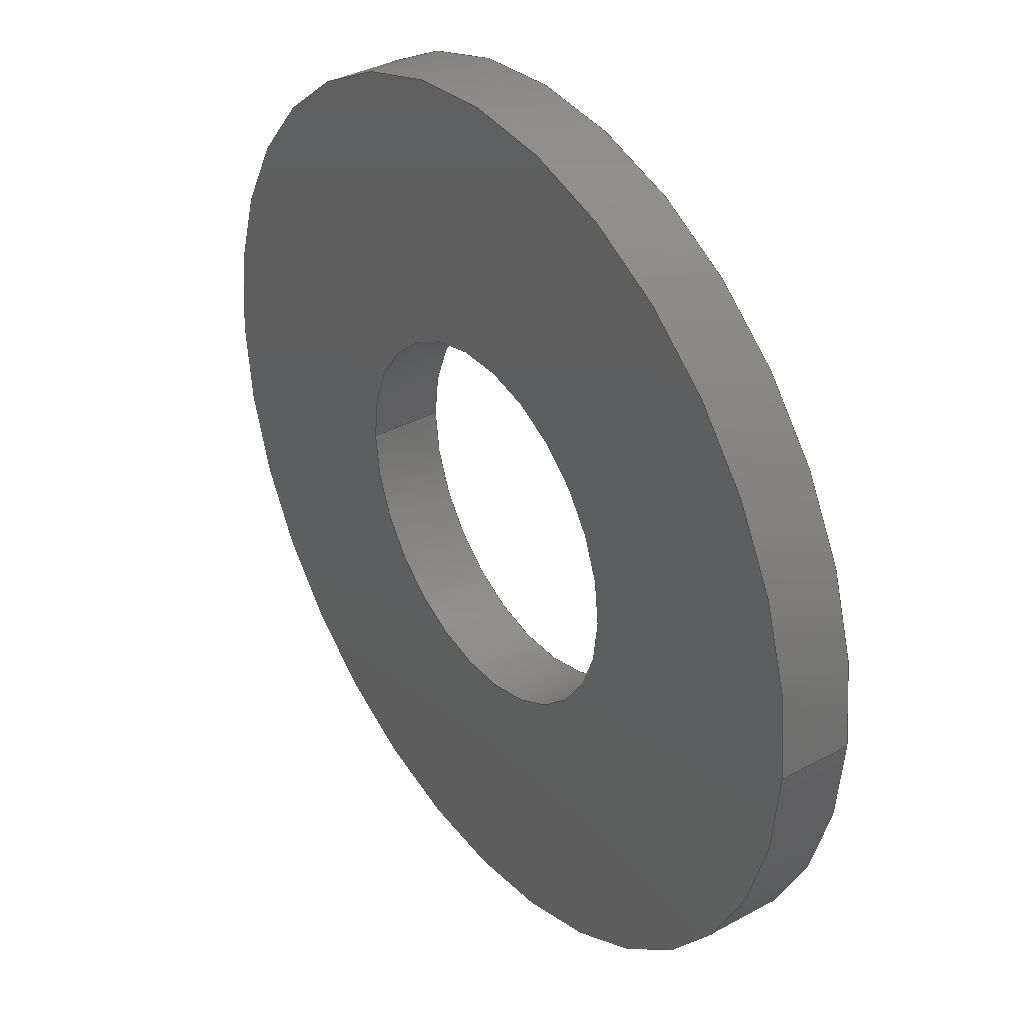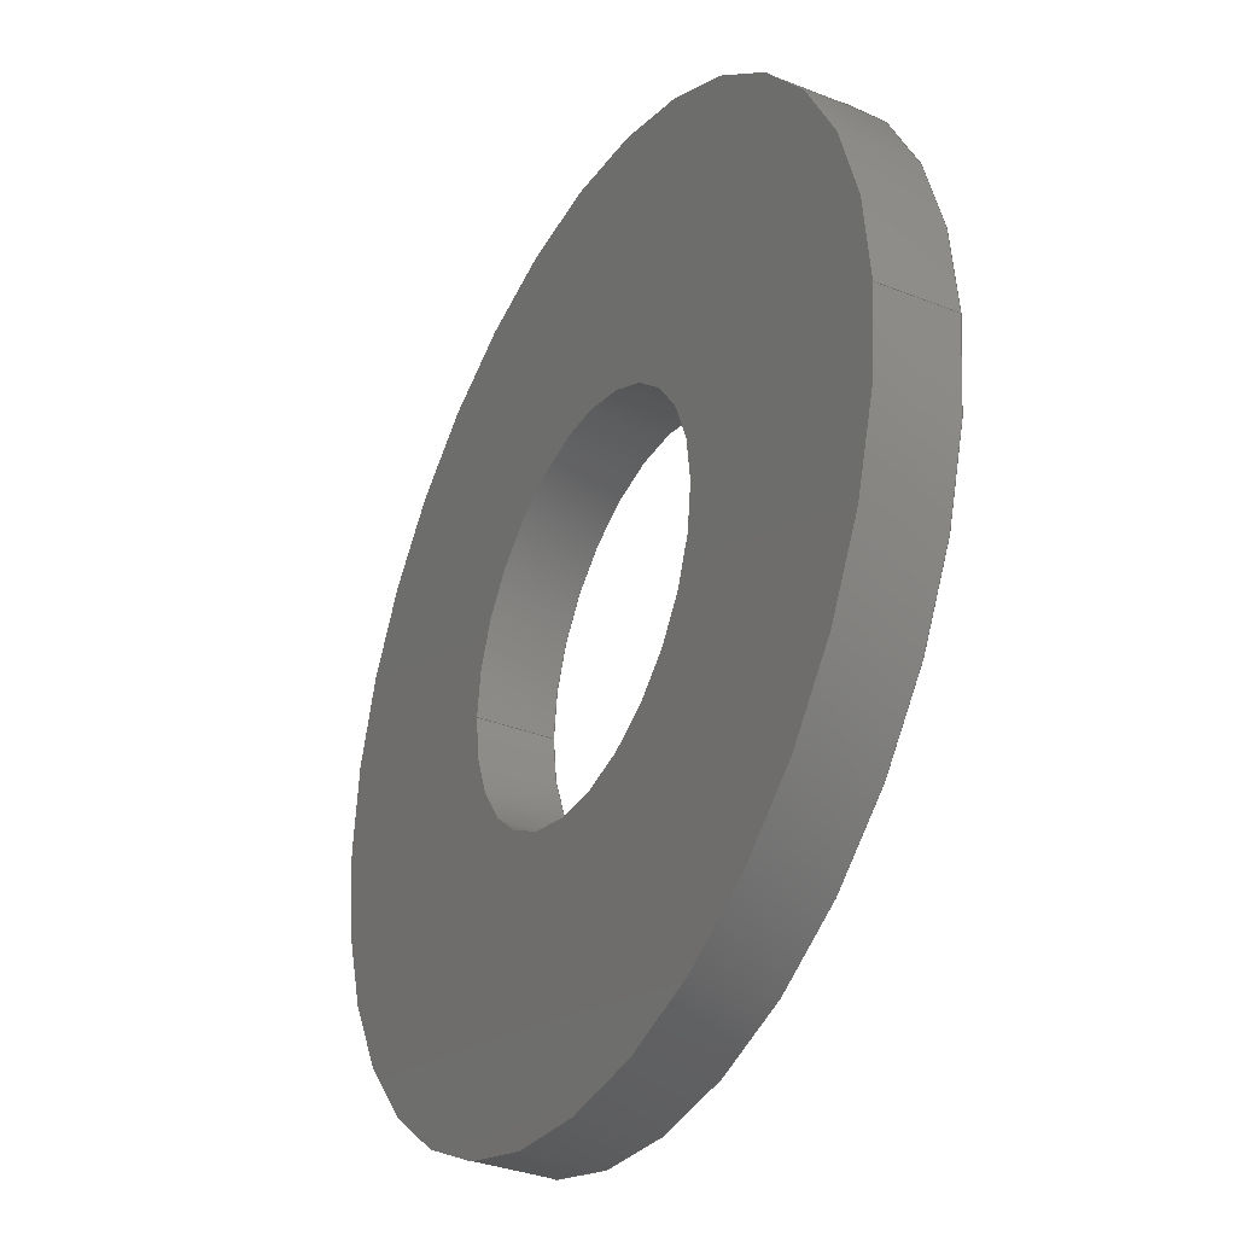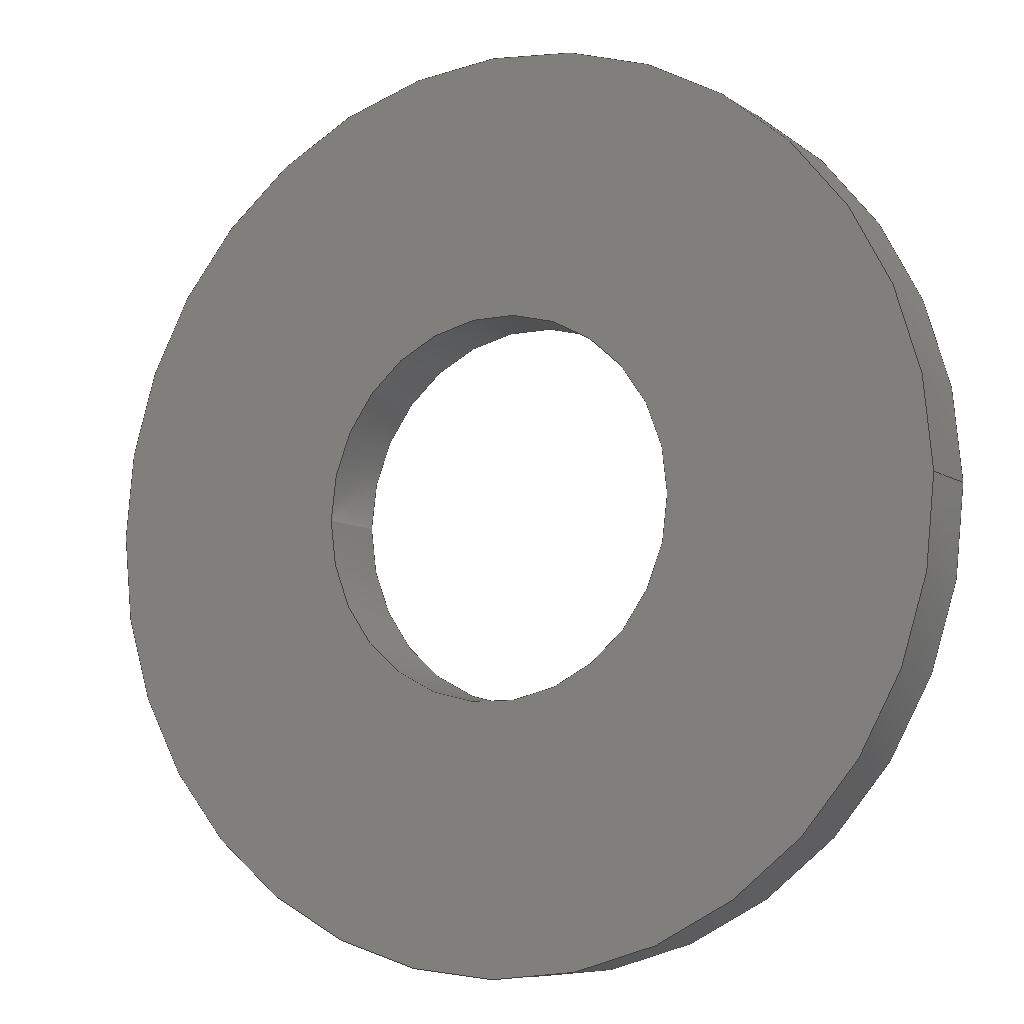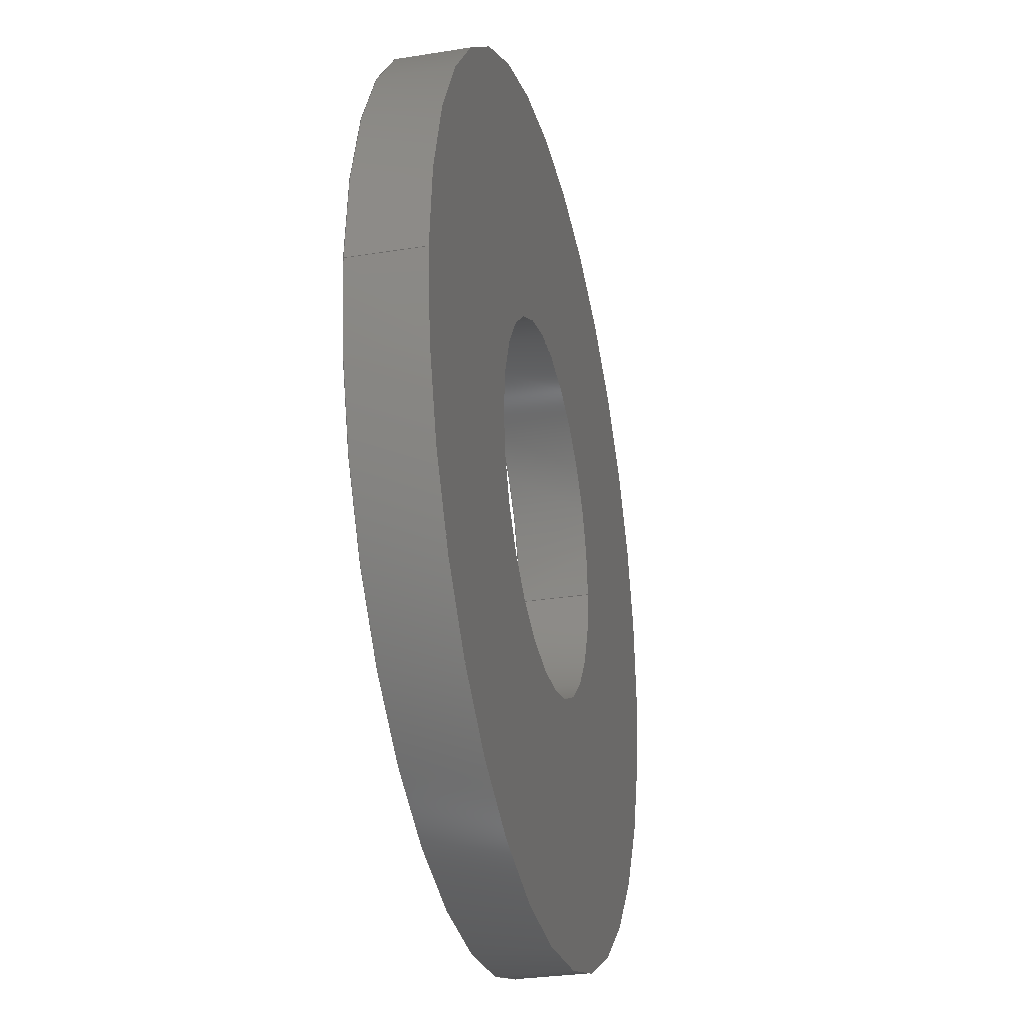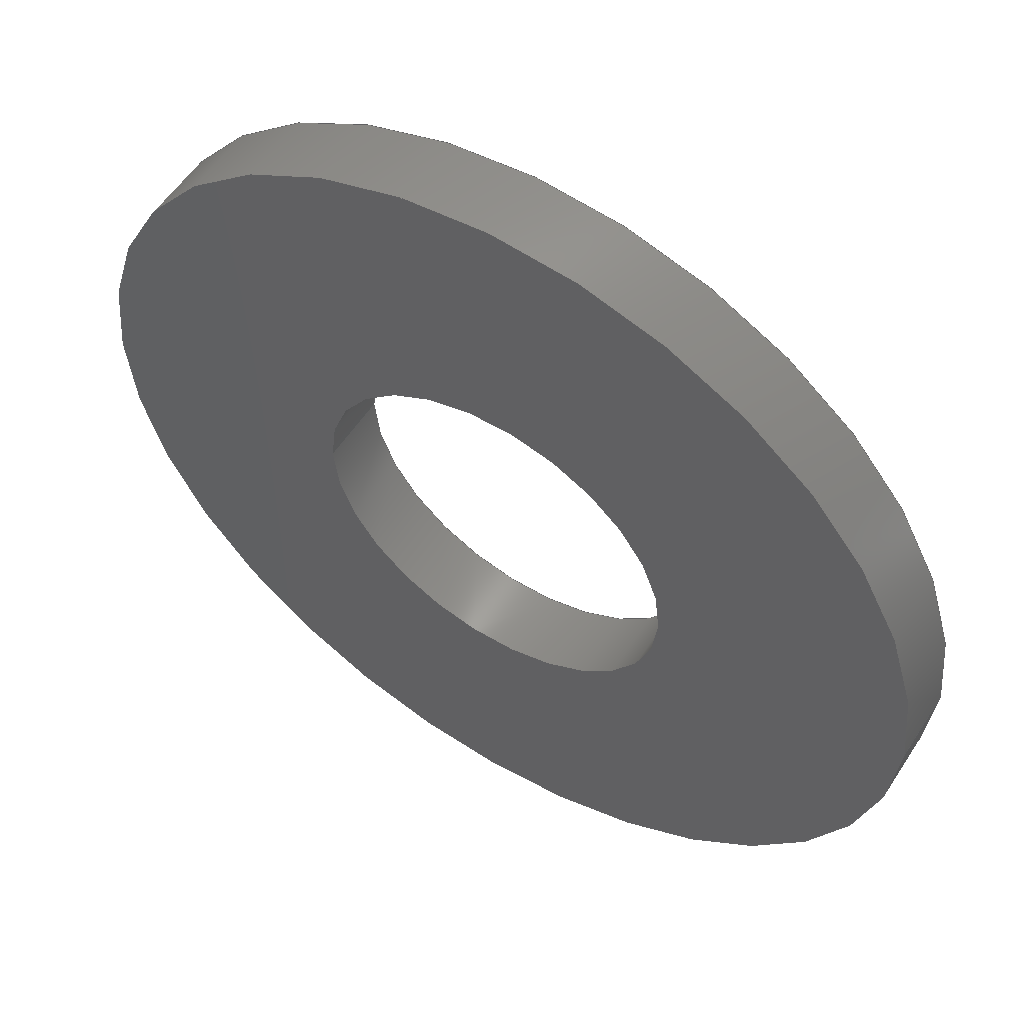
<metadata>
{"format":"step","ext":"stp","renderer":"f3d","projection":"perspective","resolution":1024,"background":"white","views":[{"elev":36.1,"azim":-125.5,"up":"+Y"},{"elev":-34.6,"azim":62.1,"up":"+Y"},{"elev":-8.0,"azim":-149.9,"up":"+Y"},{"elev":-29.5,"azim":-76.6,"up":"+Y"},{"elev":55.4,"azim":32.4,"up":"+Y"}]}
</metadata>
<code>
ISO-10303-21;
DATA;
#1=APPLICATION_CONTEXT('configuration controlled 3D designs of mechanical parts and assemblies');
#2=APPLICATION_PROTOCOL_DEFINITION('International Standard','config_control_design',1995,#1);
#3=MECHANICAL_CONTEXT('None',#1,'mechanical');
#4=PRODUCT('tbb-5-12','tbb-5-12','None',(#3));
#5=PRODUCT_RELATED_PRODUCT_CATEGORY('detail',$,(#4));
#6=PRODUCT_CATEGORY('part',$);
#7=PRODUCT_CATEGORY_RELATIONSHIP('None','None',#6,#5);
#8=PERSON('PERSON1','None','None',$,$,$);
#9=ORGANIZATION('','None','None');
#10=PERSON_AND_ORGANIZATION(#8,#9);
#11=PERSON_AND_ORGANIZATION_ROLE('design_owner');
#12=CC_DESIGN_PERSON_AND_ORGANIZATION_ASSIGNMENT(#10,#11,(#4));
#13=PRODUCT_DEFINITION_FORMATION_WITH_SPECIFIED_SOURCE('None','None',#4,.NOT_KNOWN.);
#14=PERSON('PERSON2','None','None',$,$,$);
#15=ORGANIZATION('','None','None');
#16=PERSON_AND_ORGANIZATION(#14,#15);
#17=PERSON_AND_ORGANIZATION_ROLE('creator');
#18=CC_DESIGN_PERSON_AND_ORGANIZATION_ASSIGNMENT(#16,#17,(#13));
#19=PERSON('PERSON3','None','None',$,$,$);
#20=ORGANIZATION('','None','None');
#21=PERSON_AND_ORGANIZATION(#19,#20);
#22=PERSON_AND_ORGANIZATION_ROLE('part_supplier');
#23=CC_DESIGN_PERSON_AND_ORGANIZATION_ASSIGNMENT(#21,#22,(#13));
#24=APPROVAL_STATUS('approved');
#25=APPROVAL(#24,'None');
#26=PERSON('PERSON4','None','None',$,$,$);
#27=ORGANIZATION('','None','None');
#28=PERSON_AND_ORGANIZATION(#26,#27);
#29=APPROVAL_ROLE('None');
#30=APPROVAL_PERSON_ORGANIZATION(#28,#25,#29);
#31=CALENDAR_DATE(2001,30,12);
#32=COORDINATED_UNIVERSAL_TIME_OFFSET(0,0,.AHEAD.);
#33=LOCAL_TIME(16,18,7,#32);
#34=DATE_AND_TIME(#31,#33);
#35=APPROVAL_DATE_TIME(#34,#25);
#36=CC_DESIGN_APPROVAL(#25,(#13));
#37=SECURITY_CLASSIFICATION_LEVEL('unclassified');
#38=SECURITY_CLASSIFICATION('None','None',#37);
#39=CC_DESIGN_SECURITY_CLASSIFICATION(#38,(#13));
#40=APPROVAL_STATUS('approved');
#41=APPROVAL(#40,'None');
#42=PERSON('PERSON5','None','None',$,$,$);
#43=ORGANIZATION('','None','None');
#44=PERSON_AND_ORGANIZATION(#42,#43);
#45=APPROVAL_ROLE('None');
#46=APPROVAL_PERSON_ORGANIZATION(#44,#41,#45);
#47=CALENDAR_DATE(2001,30,12);
#48=COORDINATED_UNIVERSAL_TIME_OFFSET(0,0,.AHEAD.);
#49=LOCAL_TIME(16,18,7,#48);
#50=DATE_AND_TIME(#47,#49);
#51=APPROVAL_DATE_TIME(#50,#41);
#52=CC_DESIGN_APPROVAL(#41,(#38));
#53=PERSON('PERSON6','None','None',$,$,$);
#54=ORGANIZATION('','None','None');
#55=PERSON_AND_ORGANIZATION(#53,#54);
#56=PERSON_AND_ORGANIZATION_ROLE('classification_officer');
#57=CC_DESIGN_PERSON_AND_ORGANIZATION_ASSIGNMENT(#55,#56,(#38));
#58=DATE_TIME_ROLE('classification_date');
#59=CALENDAR_DATE(2001,30,12);
#60=COORDINATED_UNIVERSAL_TIME_OFFSET(0,0,.AHEAD.);
#61=LOCAL_TIME(16,18,7,#60);
#62=DATE_AND_TIME(#59,#61);
#63=CC_DESIGN_DATE_AND_TIME_ASSIGNMENT(#62,#58,(#38));
#64=DESIGN_CONTEXT('part definition',#1,'design');
#65=PRODUCT_DEFINITION('None','None',#13,#64);
#66=PERSON('PERSON7','None','None',$,$,$);
#67=ORGANIZATION('','None','None');
#68=PERSON_AND_ORGANIZATION(#66,#67);
#69=PERSON_AND_ORGANIZATION_ROLE('creator');
#70=CC_DESIGN_PERSON_AND_ORGANIZATION_ASSIGNMENT(#68,#69,(#65));
#71=DATE_TIME_ROLE('creation_date');
#72=CALENDAR_DATE(2001,30,12);
#73=COORDINATED_UNIVERSAL_TIME_OFFSET(0,0,.AHEAD.);
#74=LOCAL_TIME(16,18,7,#73);
#75=DATE_AND_TIME(#72,#74);
#76=CC_DESIGN_DATE_AND_TIME_ASSIGNMENT(#75,#71,(#65));
#77=APPROVAL_STATUS('approved');
#78=APPROVAL(#77,'None');
#79=PERSON('PERSON8','None','None',$,$,$);
#80=ORGANIZATION('','None','None');
#81=PERSON_AND_ORGANIZATION(#79,#80);
#82=APPROVAL_ROLE('None');
#83=APPROVAL_PERSON_ORGANIZATION(#81,#78,#82);
#84=CALENDAR_DATE(2001,30,12);
#85=COORDINATED_UNIVERSAL_TIME_OFFSET(0,0,.AHEAD.);
#86=LOCAL_TIME(16,18,7,#85);
#87=DATE_AND_TIME(#84,#86);
#88=APPROVAL_DATE_TIME(#87,#78);
#89=CC_DESIGN_APPROVAL(#78,(#65));
#90=(NAMED_UNIT(*)PLANE_ANGLE_UNIT()SI_UNIT($,.RADIAN.));
#91=DIMENSIONAL_EXPONENTS(0,0,0,0,0,0,0);
#92=PLANE_ANGLE_MEASURE_WITH_UNIT(PLANE_ANGLE_MEASURE(0.01745),#90);
#93=(CONVERSION_BASED_UNIT('DEGREE',#92)NAMED_UNIT(#91)PLANE_ANGLE_UNIT());
#94=(NAMED_UNIT(*)SI_UNIT($,.STERADIAN.)SOLID_ANGLE_UNIT());
#95=(LENGTH_UNIT()NAMED_UNIT(*)SI_UNIT(.CENTI.,.METRE.));
#96=DIMENSIONAL_EXPONENTS(1,0,0,0,0,0,0);
#97=LENGTH_MEASURE_WITH_UNIT(LENGTH_MEASURE(2.54),#95);
#98=(CONVERSION_BASED_UNIT('INCH',#97)LENGTH_UNIT()NAMED_UNIT(#96));
#99=UNCERTAINTY_MEASURE_WITH_UNIT(LENGTH_MEASURE(1e-06),#98,'DISTANCE_ACCURACY_VALUE','');
#100=(GEOMETRIC_REPRESENTATION_CONTEXT(3)GLOBAL_UNCERTAINTY_ASSIGNED_CONTEXT((#99))GLOBAL_UNIT_ASSIGNED_CONTEXT((#93,#94,#98))REPRESENTATION_CONTEXT('None','None'));
#101=AXIS2_PLACEMENT_3D('',#102,#103,#104);
#102=CARTESIAN_POINT('',(0,0,0));
#103=DIRECTION('',(0,0,1));
#104=DIRECTION('',(1,0,0));
#105=SHAPE_REPRESENTATION('',(#101),#100);
#106=PRODUCT_DEFINITION_SHAPE('','',#65);
#107=SHAPE_DEFINITION_REPRESENTATION(#106,#105);
#108=CARTESIAN_POINT('',(0,0,0));
#109=DIRECTION('',(0,0,-1));
#110=DIRECTION('',(-1,0,0));
#111=AXIS2_PLACEMENT_3D('',#108,#109,#110);
#112=CYLINDRICAL_SURFACE('',#111,0.375);
#113=CARTESIAN_POINT('',(-0.375,-4.592e-17,0));
#114=VERTEX_POINT('',#113);
#115=CARTESIAN_POINT('',(-0.375,-4.592e-17,-0.0615));
#116=VERTEX_POINT('',#115);
#117=CARTESIAN_POINT('',(-0.375,-4.592e-17,0));
#118=DIRECTION('',(0,0,-1));
#119=VECTOR('',#118,0.0615);
#120=LINE('',#117,#119);
#121=EDGE_CURVE('',#114,#116,#120,.T.);
#122=ORIENTED_EDGE('',*,*,#121,.F.);
#123=CARTESIAN_POINT('',(0.375,4.592e-17,0));
#124=VERTEX_POINT('',#123);
#125=CARTESIAN_POINT('',(0,0,0));
#126=DIRECTION('',(0,0,-1));
#127=DIRECTION('',(-1,0,0));
#128=AXIS2_PLACEMENT_3D('',#125,#126,#127);
#129=CIRCLE('',#128,0.375);
#130=EDGE_CURVE('',#114,#124,#129,.T.);
#131=ORIENTED_EDGE('',*,*,#130,.T.);
#132=CARTESIAN_POINT('',(0.375,4.592e-17,-0.0615));
#133=VERTEX_POINT('',#132);
#134=CARTESIAN_POINT('',(0.375,4.592e-17,-0.0615));
#135=DIRECTION('',(0,0,1));
#136=VECTOR('',#135,0.0615);
#137=LINE('',#134,#136);
#138=EDGE_CURVE('',#133,#124,#137,.T.);
#139=ORIENTED_EDGE('',*,*,#138,.F.);
#140=CARTESIAN_POINT('',(0,0,-0.0615));
#141=DIRECTION('',(0,0,1));
#142=DIRECTION('',(-1,0,0));
#143=AXIS2_PLACEMENT_3D('',#140,#141,#142);
#144=CIRCLE('',#143,0.375);
#145=EDGE_CURVE('',#133,#116,#144,.T.);
#146=ORIENTED_EDGE('',*,*,#145,.T.);
#147=EDGE_LOOP('',(#122,#131,#139,#146));
#148=FACE_OUTER_BOUND('',#147,.T.);
#149=ADVANCED_FACE('',(#148),#112,.T.);
#150=CARTESIAN_POINT('',(0,0,0));
#151=DIRECTION('',(0,0,-1));
#152=DIRECTION('',(-1,0,0));
#153=AXIS2_PLACEMENT_3D('',#150,#151,#152);
#154=CYLINDRICAL_SURFACE('',#153,0.1573);
#155=CARTESIAN_POINT('',(-0.1573,-1.926e-17,-0.0615));
#156=VERTEX_POINT('',#155);
#157=CARTESIAN_POINT('',(-0.1573,-1.926e-17,0));
#158=VERTEX_POINT('',#157);
#159=CARTESIAN_POINT('',(-0.1573,-1.926e-17,-0.0615));
#160=DIRECTION('',(0,0,1));
#161=VECTOR('',#160,0.0615);
#162=LINE('',#159,#161);
#163=EDGE_CURVE('',#156,#158,#162,.T.);
#164=ORIENTED_EDGE('',*,*,#163,.F.);
#165=CARTESIAN_POINT('',(0.1573,1.926e-17,-0.0615));
#166=VERTEX_POINT('',#165);
#167=CARTESIAN_POINT('',(0,0,-0.0615));
#168=DIRECTION('',(0,0,1));
#169=DIRECTION('',(-1,0,0));
#170=AXIS2_PLACEMENT_3D('',#167,#168,#169);
#171=CIRCLE('',#170,0.1573);
#172=EDGE_CURVE('',#166,#156,#171,.T.);
#173=ORIENTED_EDGE('',*,*,#172,.F.);
#174=CARTESIAN_POINT('',(0.1573,1.926e-17,0));
#175=VERTEX_POINT('',#174);
#176=CARTESIAN_POINT('',(0.1573,1.926e-17,0));
#177=DIRECTION('',(0,0,-1));
#178=VECTOR('',#177,0.0615);
#179=LINE('',#176,#178);
#180=EDGE_CURVE('',#175,#166,#179,.T.);
#181=ORIENTED_EDGE('',*,*,#180,.F.);
#182=CARTESIAN_POINT('',(0,0,0));
#183=DIRECTION('',(0,0,-1));
#184=DIRECTION('',(-1,0,0));
#185=AXIS2_PLACEMENT_3D('',#182,#183,#184);
#186=CIRCLE('',#185,0.1573);
#187=EDGE_CURVE('',#158,#175,#186,.T.);
#188=ORIENTED_EDGE('',*,*,#187,.F.);
#189=EDGE_LOOP('',(#164,#173,#181,#188));
#190=FACE_OUTER_BOUND('',#189,.T.);
#191=ADVANCED_FACE('',(#190),#154,.F.);
#192=CARTESIAN_POINT('',(0,0,0));
#193=DIRECTION('',(0,0,-1));
#194=DIRECTION('',(-1,0,0));
#195=AXIS2_PLACEMENT_3D('',#192,#193,#194);
#196=CYLINDRICAL_SURFACE('',#195,0.1573);
#197=ORIENTED_EDGE('',*,*,#163,.T.);
#198=CARTESIAN_POINT('',(0,0,0));
#199=DIRECTION('',(0,0,-1));
#200=DIRECTION('',(-1,0,0));
#201=AXIS2_PLACEMENT_3D('',#198,#199,#200);
#202=CIRCLE('',#201,0.1573);
#203=EDGE_CURVE('',#175,#158,#202,.T.);
#204=ORIENTED_EDGE('',*,*,#203,.F.);
#205=ORIENTED_EDGE('',*,*,#180,.T.);
#206=CARTESIAN_POINT('',(0,0,-0.0615));
#207=DIRECTION('',(0,0,1));
#208=DIRECTION('',(-1,0,0));
#209=AXIS2_PLACEMENT_3D('',#206,#207,#208);
#210=CIRCLE('',#209,0.1573);
#211=EDGE_CURVE('',#156,#166,#210,.T.);
#212=ORIENTED_EDGE('',*,*,#211,.F.);
#213=EDGE_LOOP('',(#197,#204,#205,#212));
#214=FACE_OUTER_BOUND('',#213,.T.);
#215=ADVANCED_FACE('',(#214),#196,.F.);
#216=CARTESIAN_POINT('',(0,0,0));
#217=DIRECTION('',(0,0,-1));
#218=DIRECTION('',(-1,0,0));
#219=AXIS2_PLACEMENT_3D('',#216,#217,#218);
#220=CYLINDRICAL_SURFACE('',#219,0.375);
#221=ORIENTED_EDGE('',*,*,#121,.T.);
#222=CARTESIAN_POINT('',(0,0,-0.0615));
#223=DIRECTION('',(0,0,1));
#224=DIRECTION('',(-1,0,0));
#225=AXIS2_PLACEMENT_3D('',#222,#223,#224);
#226=CIRCLE('',#225,0.375);
#227=EDGE_CURVE('',#116,#133,#226,.T.);
#228=ORIENTED_EDGE('',*,*,#227,.T.);
#229=ORIENTED_EDGE('',*,*,#138,.T.);
#230=CARTESIAN_POINT('',(0,0,0));
#231=DIRECTION('',(0,0,-1));
#232=DIRECTION('',(-1,0,0));
#233=AXIS2_PLACEMENT_3D('',#230,#231,#232);
#234=CIRCLE('',#233,0.375);
#235=EDGE_CURVE('',#124,#114,#234,.T.);
#236=ORIENTED_EDGE('',*,*,#235,.T.);
#237=EDGE_LOOP('',(#221,#228,#229,#236));
#238=FACE_OUTER_BOUND('',#237,.T.);
#239=ADVANCED_FACE('',(#238),#220,.T.);
#240=CARTESIAN_POINT('',(0.03409,-3.974e-18,0));
#241=DIRECTION('',(0,0,1));
#242=DIRECTION('',(1,0,0));
#243=AXIS2_PLACEMENT_3D('',#240,#241,#242);
#244=PLANE('',#243);
#245=ORIENTED_EDGE('',*,*,#235,.F.);
#246=ORIENTED_EDGE('',*,*,#130,.F.);
#247=EDGE_LOOP('',(#245,#246));
#248=FACE_OUTER_BOUND('',#247,.T.);
#249=ORIENTED_EDGE('',*,*,#203,.T.);
#250=ORIENTED_EDGE('',*,*,#187,.T.);
#251=EDGE_LOOP('',(#249,#250));
#252=FACE_BOUND('',#251,.T.);
#253=ADVANCED_FACE('',(#248,#252),#244,.T.);
#254=CARTESIAN_POINT('',(0.03409,-3.974e-18,-0.0615));
#255=DIRECTION('',(0,0,1));
#256=DIRECTION('',(1,0,0));
#257=AXIS2_PLACEMENT_3D('',#254,#255,#256);
#258=PLANE('',#257);
#259=ORIENTED_EDGE('',*,*,#145,.F.);
#260=ORIENTED_EDGE('',*,*,#227,.F.);
#261=EDGE_LOOP('',(#259,#260));
#262=FACE_OUTER_BOUND('',#261,.T.);
#263=ORIENTED_EDGE('',*,*,#172,.T.);
#264=ORIENTED_EDGE('',*,*,#211,.T.);
#265=EDGE_LOOP('',(#263,#264));
#266=FACE_BOUND('',#265,.T.);
#267=ADVANCED_FACE('',(#262,#266),#258,.F.);
#268=CLOSED_SHELL('',(#149,#191,#215,#239,#253,#267));
#269=MANIFOLD_SOLID_BREP('',#268);
#270=ADVANCED_BREP_SHAPE_REPRESENTATION('ABSR',(#269),#100);
#271=SHAPE_REPRESENTATION_RELATIONSHIP('SRR','None',#270,#105);
ENDSEC;
END-ISO-10303-21;

</code>
